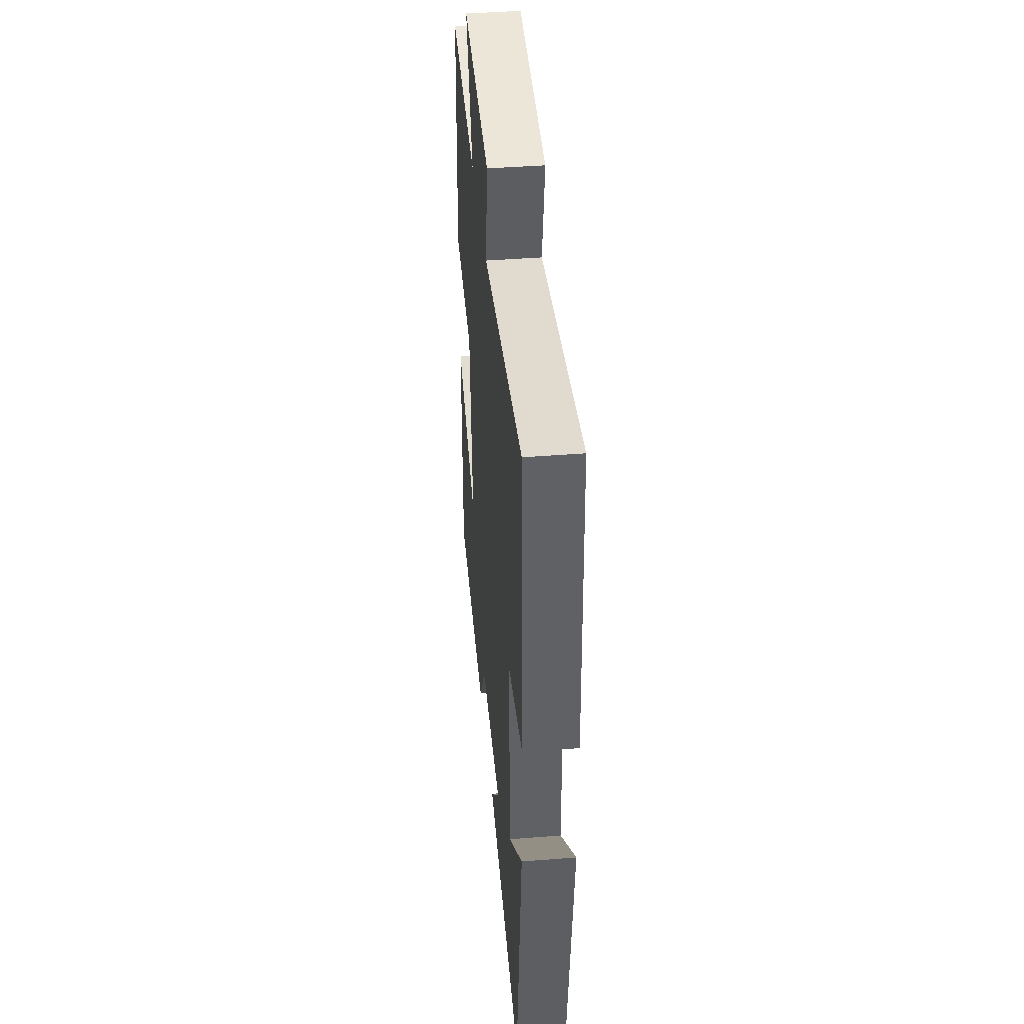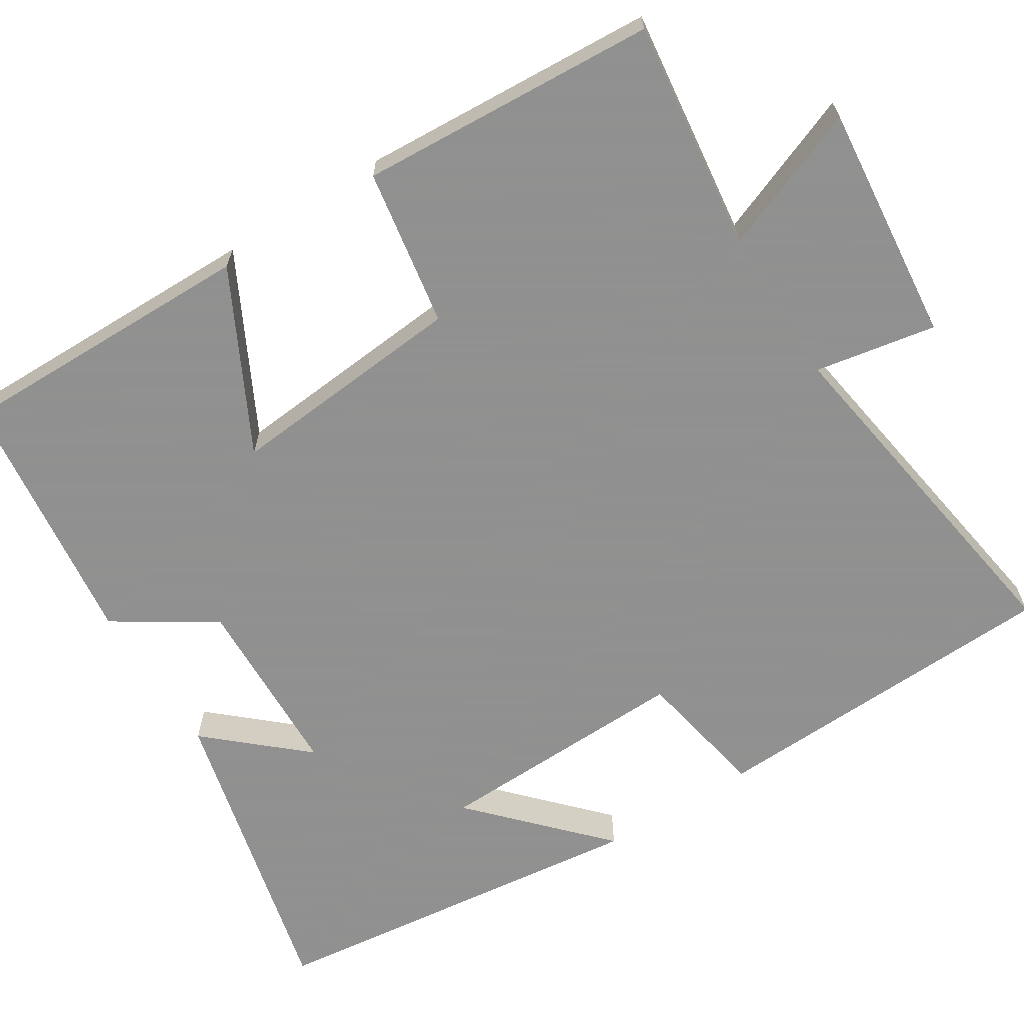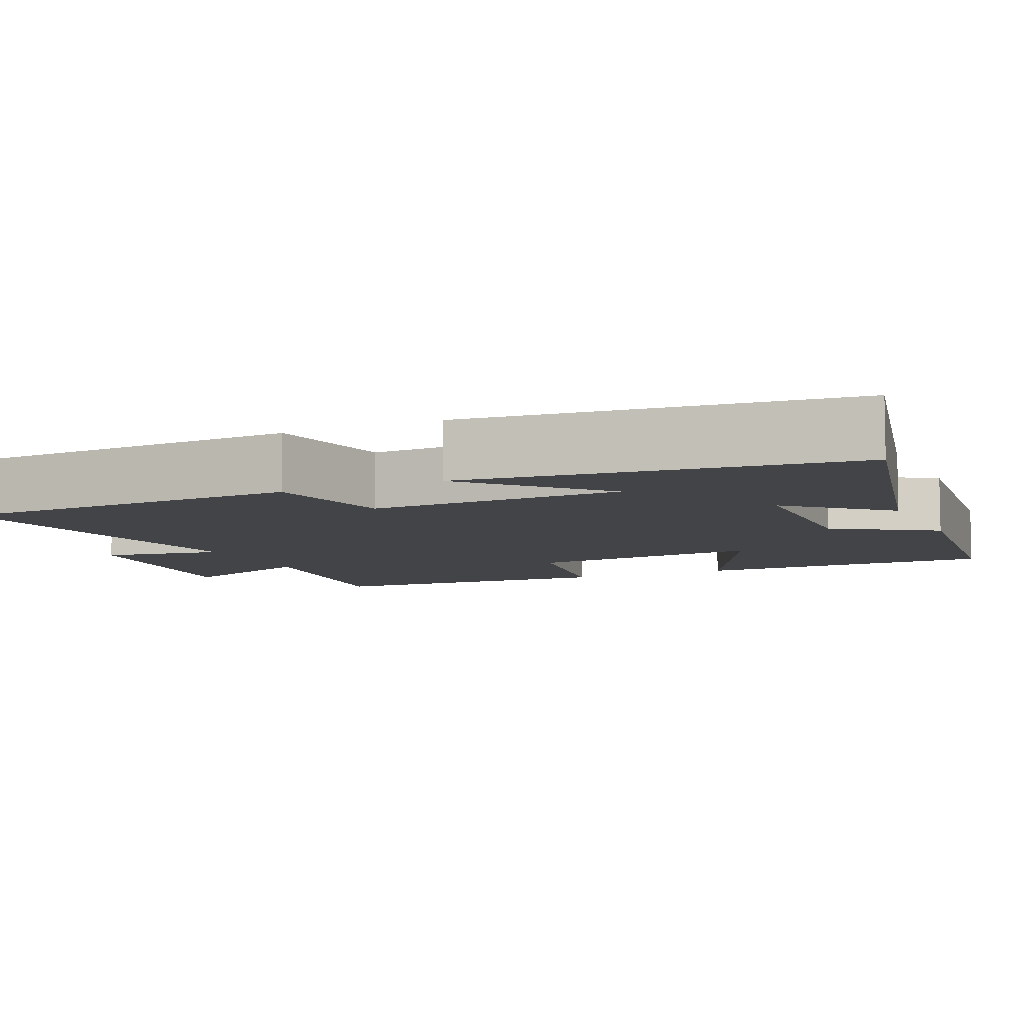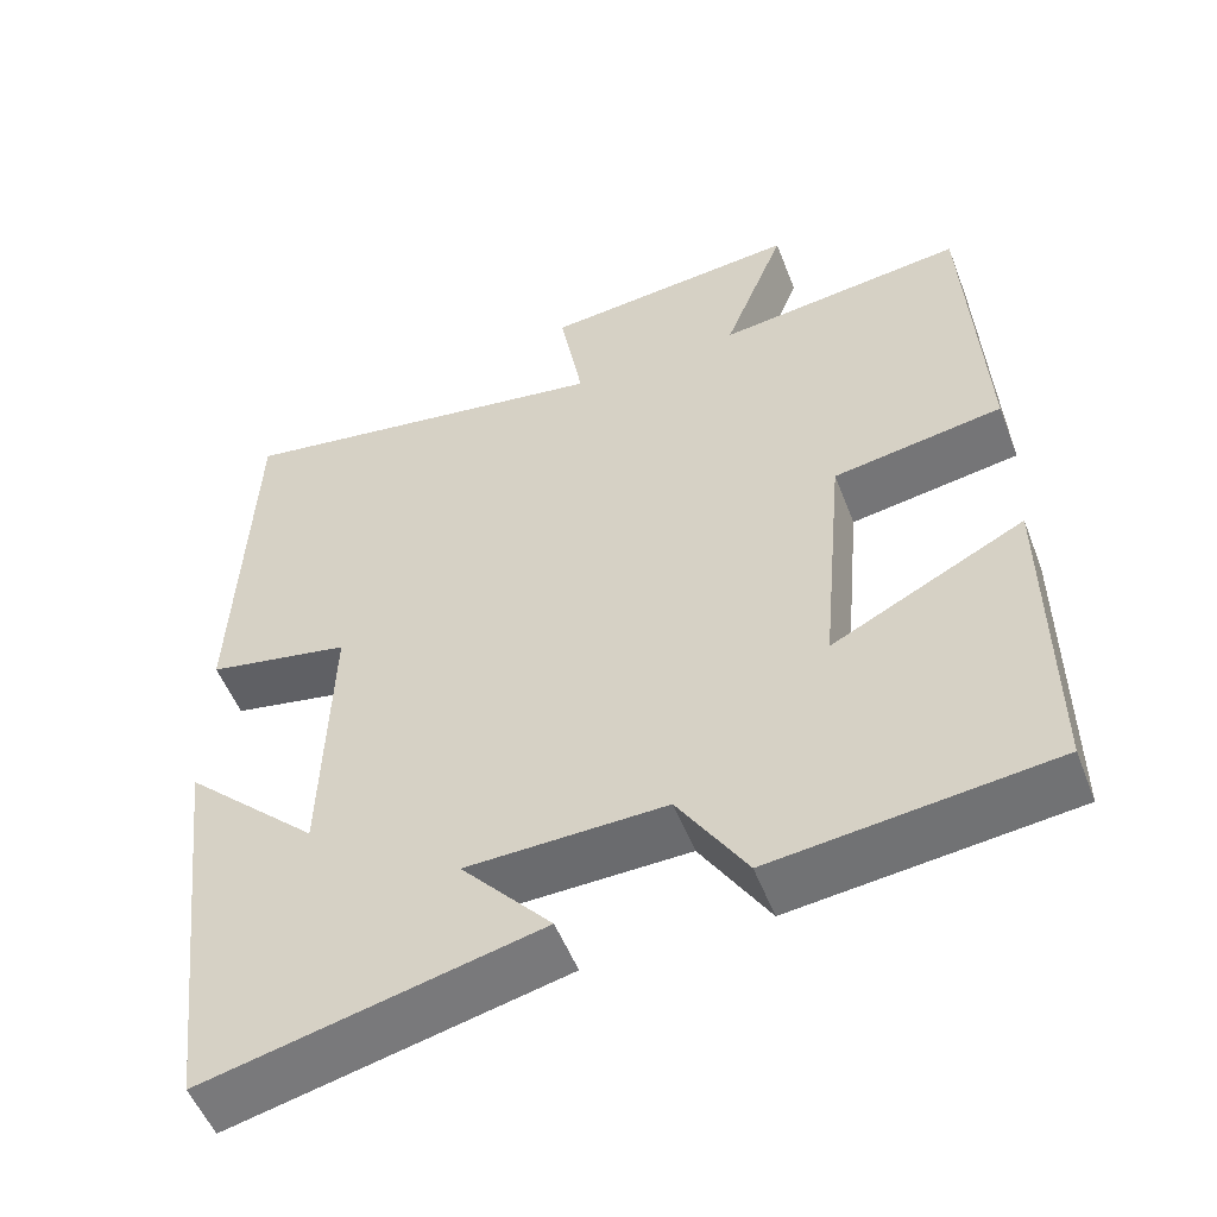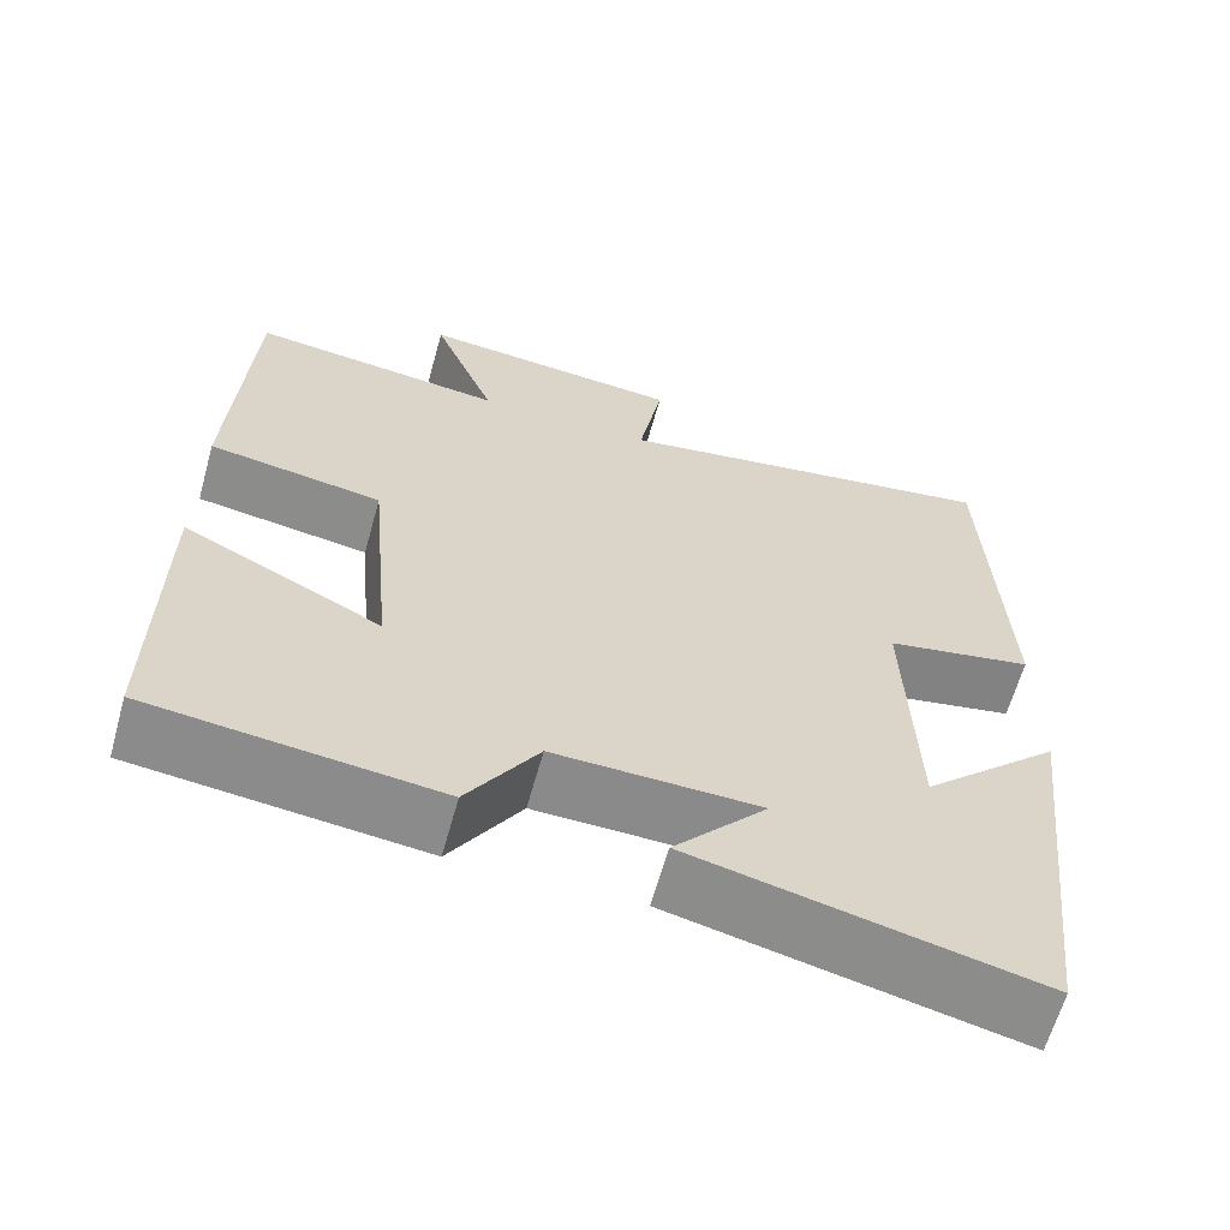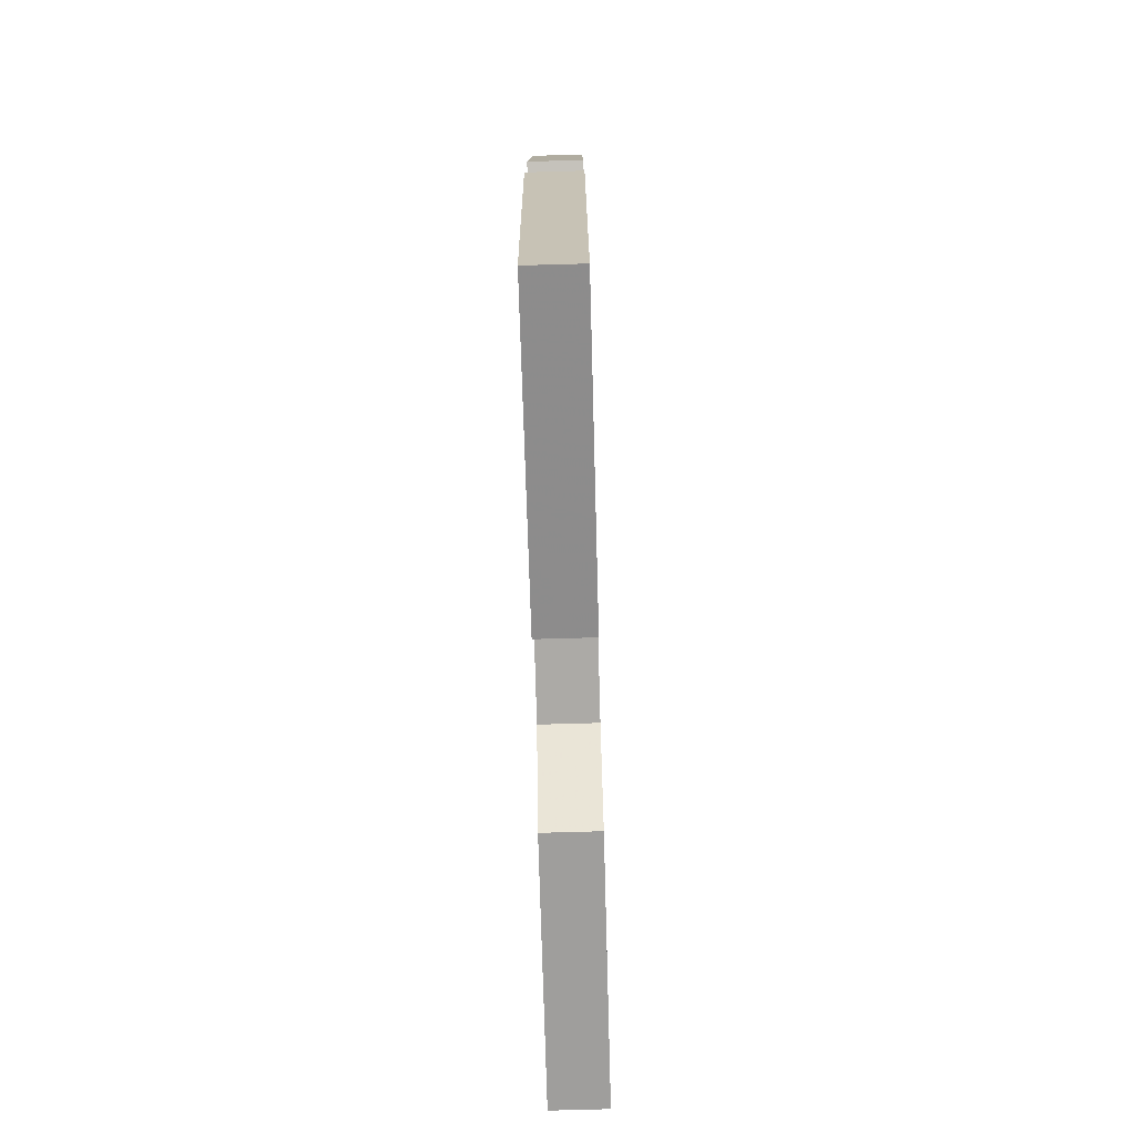
<metadata>
{"format":"obj","ext":"obj","renderer":"f3d","projection":"perspective","resolution":1024,"background":"white","views":[{"elev":42.7,"azim":84.6,"up":"+Z"},{"elev":-65.8,"azim":-58.0,"up":"+Y"},{"elev":-7.8,"azim":114.4,"up":"+Y"},{"elev":-52.8,"azim":-159.1,"up":"+Z"},{"elev":-63.2,"azim":-15.6,"up":"+Z"},{"elev":-77.4,"azim":91.6,"up":"+Z"}]}
</metadata>
<code>
v 0.442 0.07 -0.593
v 0.044 0.07 -0.5
v 0.152 0.07 -0.377
v -0.086 0.07 -0.371
v -0.168 0.07 -0.5
v -0.503 0.07 -0.462
v -0.5 0.07 -0.072
v -0.269 0.07 -0.189
v -0.297 0.07 0.119
v -0.5 0.07 0.152
v -0.479 0.07 0.536
v -0.182 0.07 0.5
v -0.256 0.07 0.686
v 0.052 0.07 0.656
v 0.024 0.07 0.5
v 0.481 0.07 0.573
v 0.5 0.07 0.115
v 0.329 0.07 0.082
v 0.339 0.07 -0.248
v 0.5 0.07 -0.095
v 0.442 0 -0.593
v 0.044 0 -0.5
v 0.152 0 -0.377
v -0.086 0 -0.371
v -0.168 0 -0.5
v -0.503 0 -0.462
v -0.5 0 -0.072
v -0.269 0 -0.189
v -0.297 0 0.119
v -0.5 0 0.152
v -0.479 0 0.536
v -0.182 0 0.5
v -0.256 0 0.686
v 0.052 0 0.656
v 0.024 0 0.5
v 0.481 0 0.573
v 0.5 0 0.115
v 0.329 0 0.082
v 0.339 0 -0.248
v 0.5 0 -0.095
f 19 20 1
f 15 16 17 18
f 15 18 19
f 12 13 14 15
f 12 15 19 1
f 9 10 11 12
f 8 9 12
f 6 7 8
f 5 6 8
f 4 5 8
f 3 4 8 12
f 1 2 3
f 1 3 12
f 21 40 39
f 38 37 36 35
f 39 38 35
f 35 34 33 32
f 21 39 35 32
f 32 31 30 29
f 32 29 28
f 28 27 26
f 28 26 25
f 28 25 24
f 32 28 24 23
f 23 22 21
f 32 23 21
f 1 21 22 2
f 2 22 23 3
f 3 23 24 4
f 4 24 25 5
f 5 25 26 6
f 6 26 27 7
f 7 27 28 8
f 8 28 29 9
f 9 29 30 10
f 10 30 31 11
f 11 31 32 12
f 12 32 33 13
f 13 33 34 14
f 14 34 35 15
f 15 35 36 16
f 16 36 37 17
f 17 37 38 18
f 18 38 39 19
f 19 39 40 20
f 20 40 21 1

</code>
